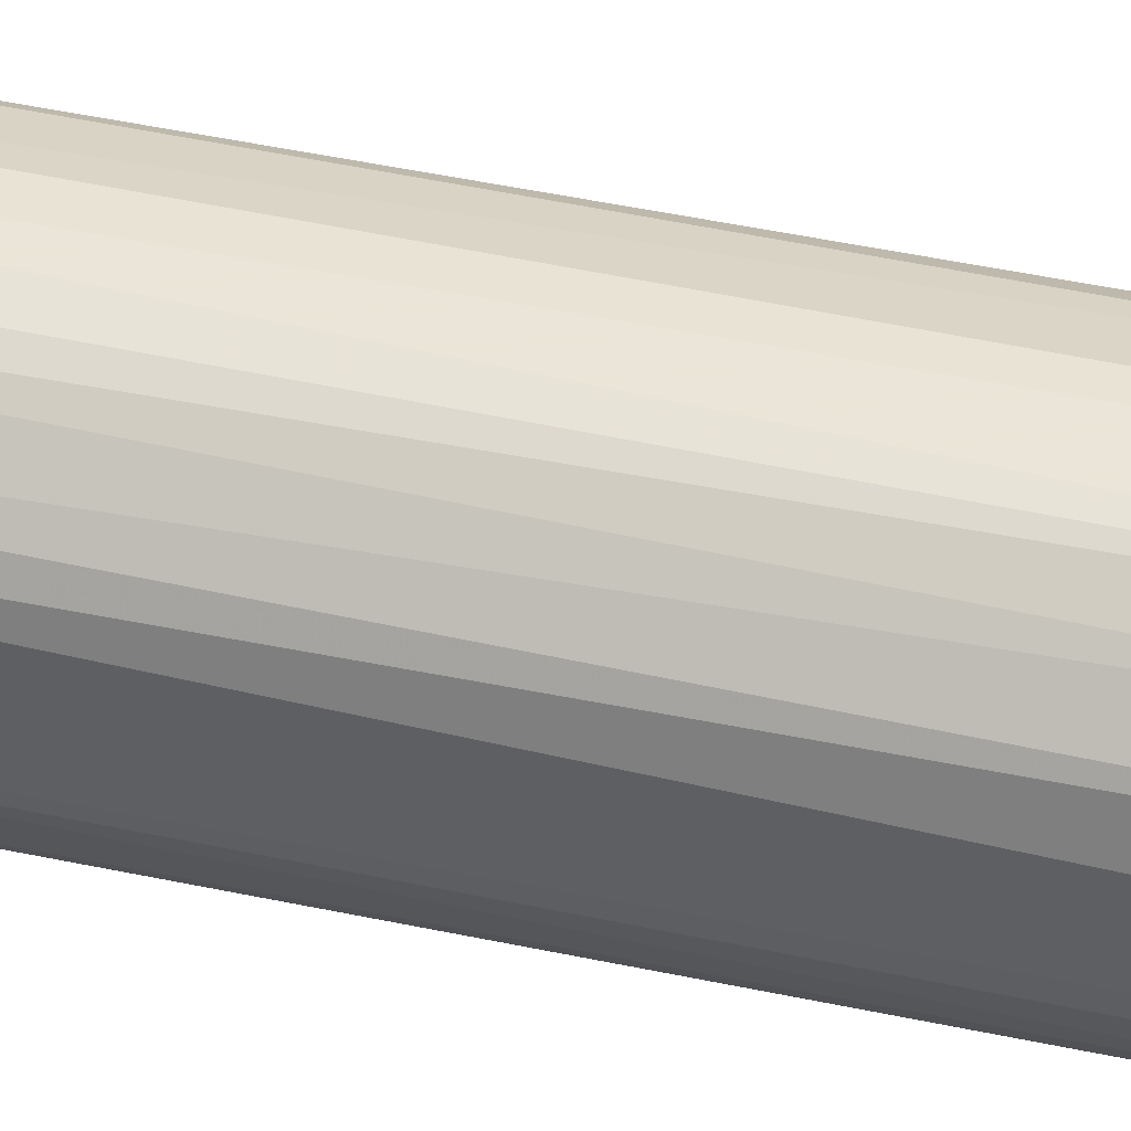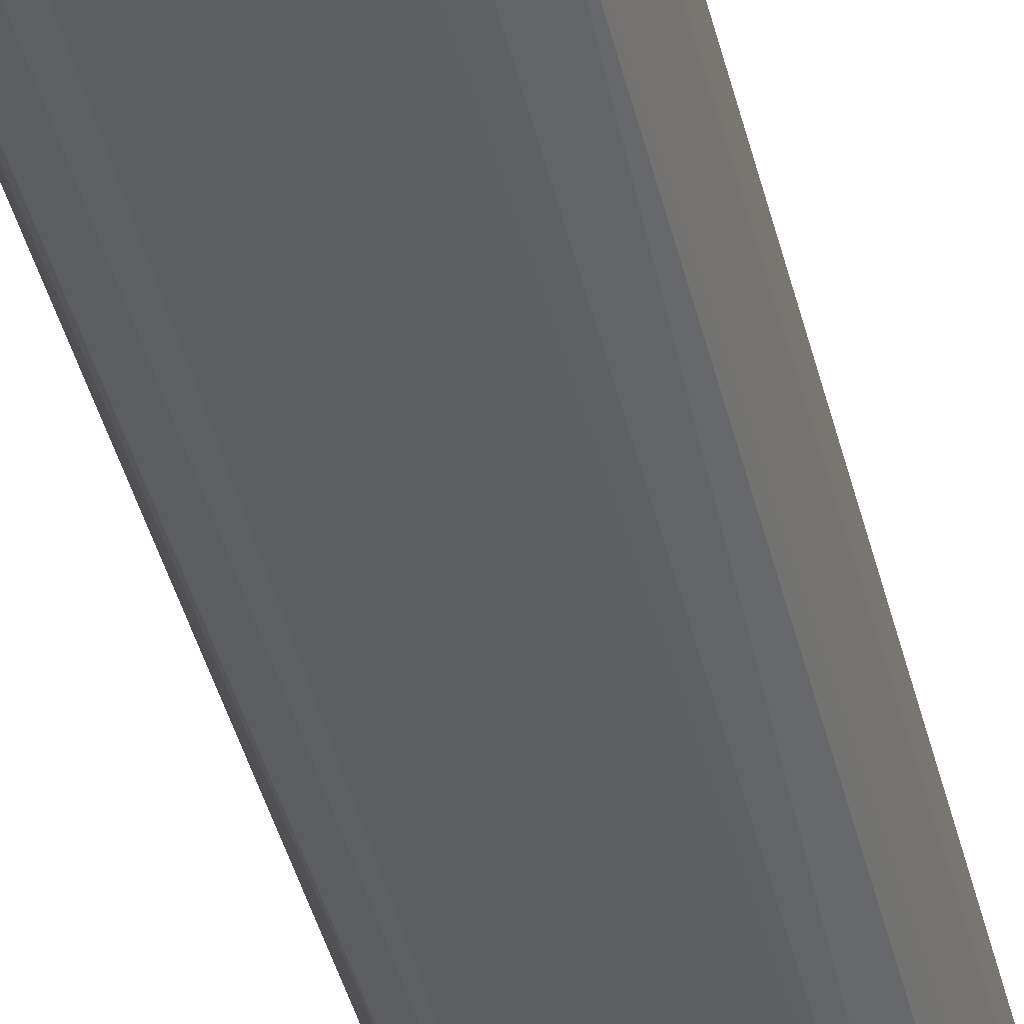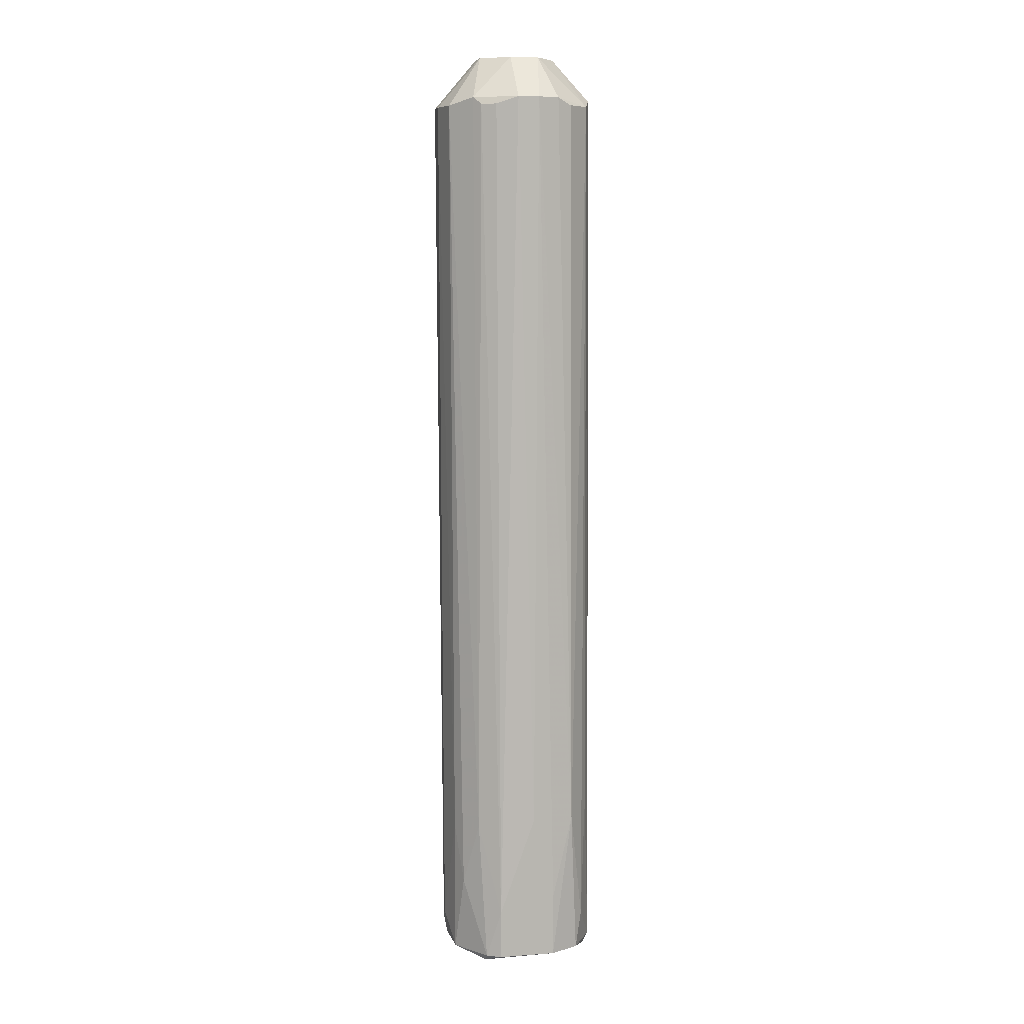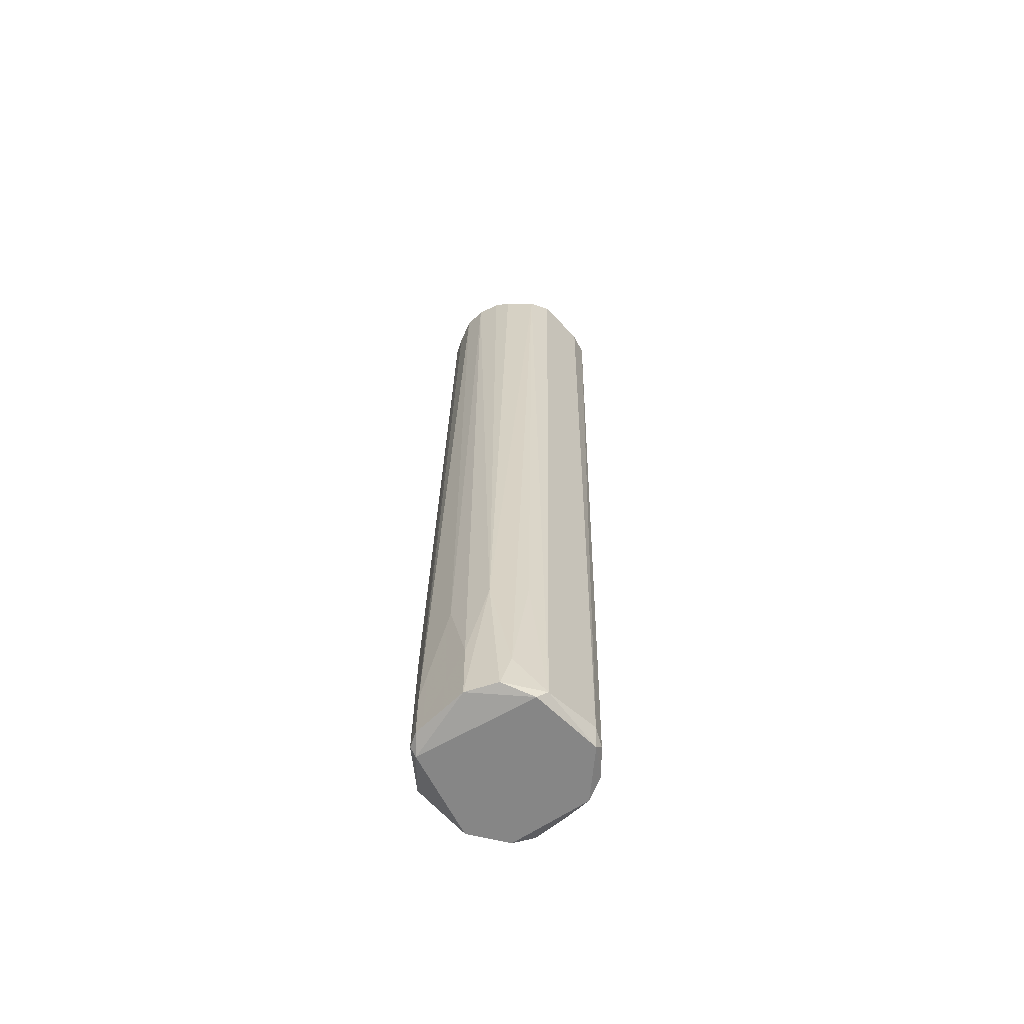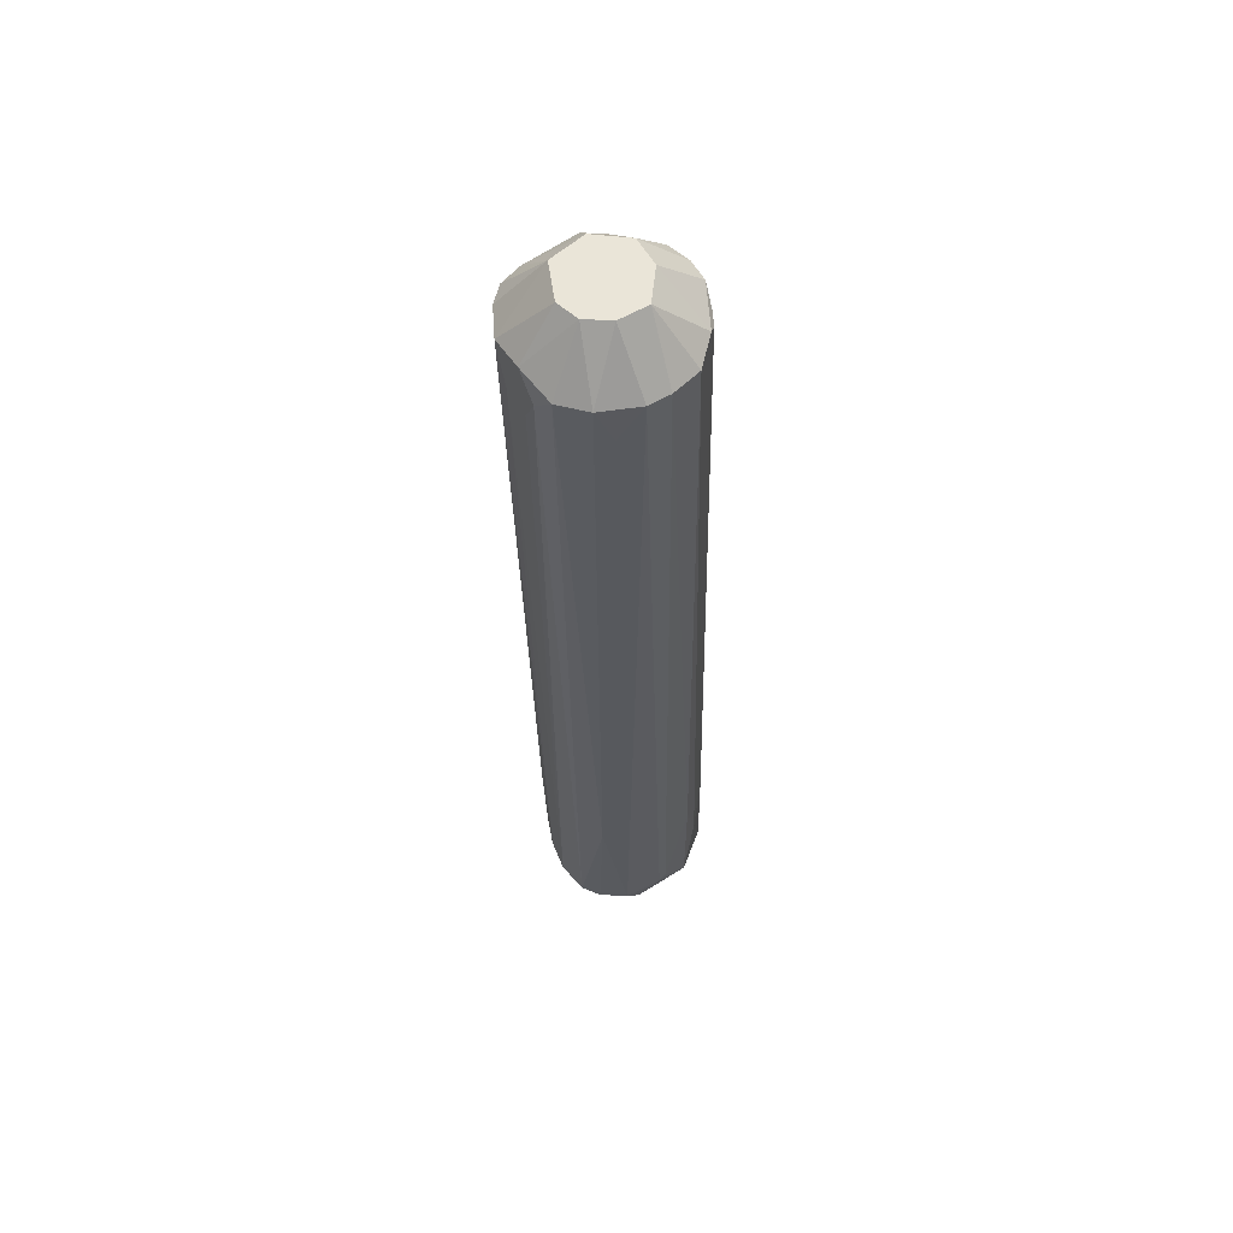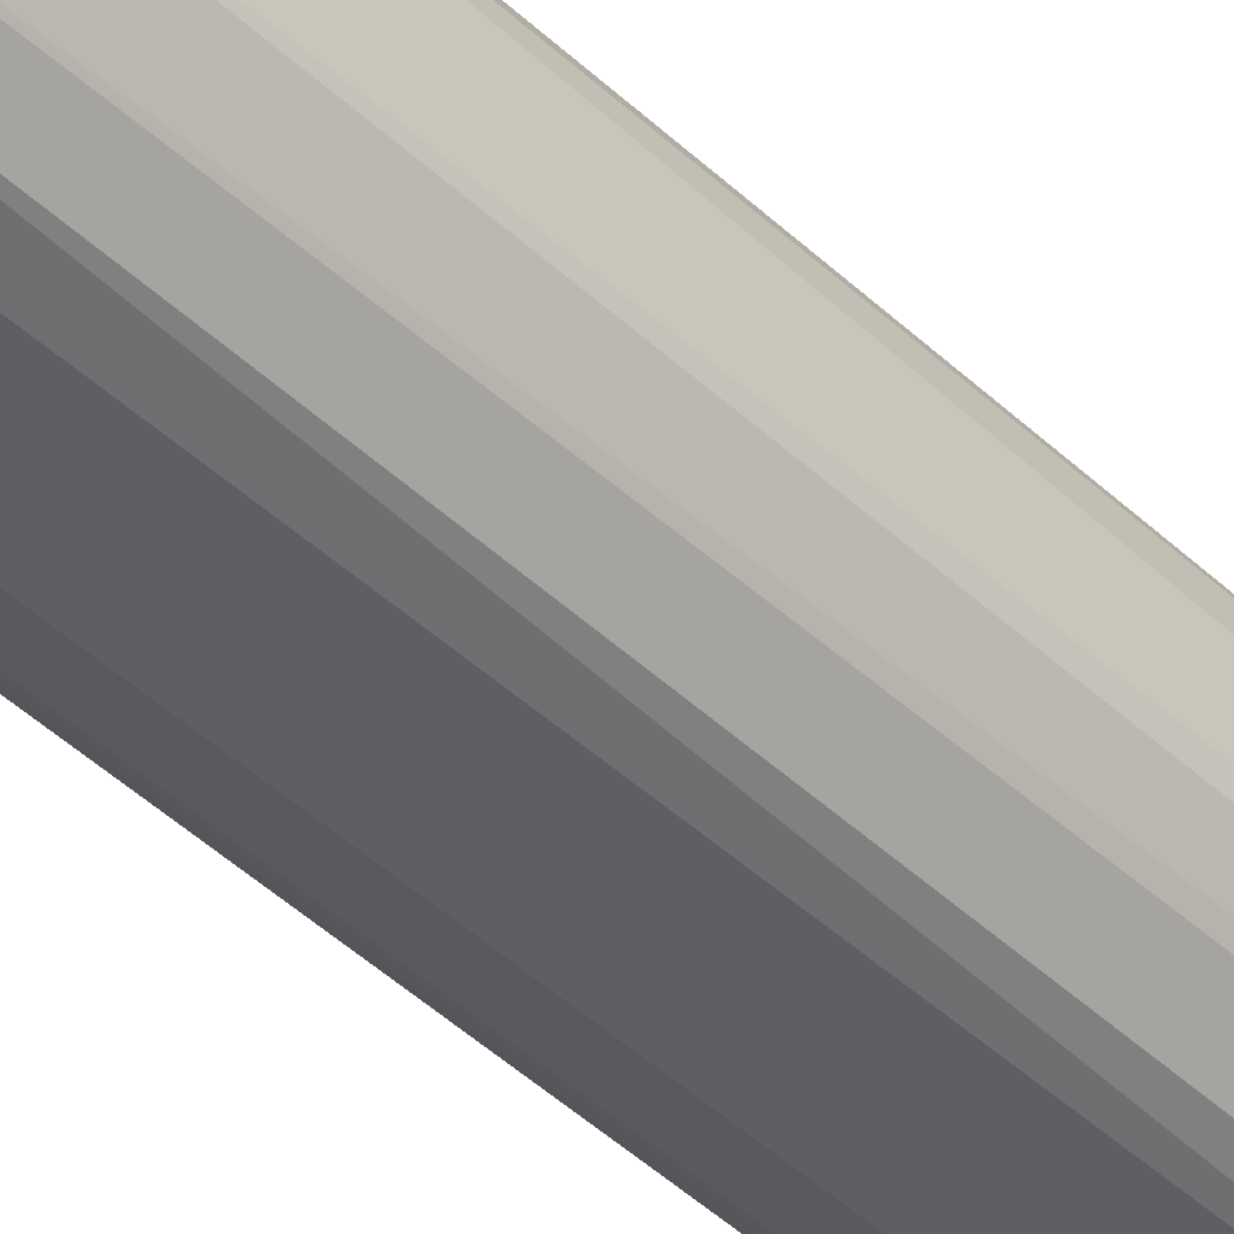
<metadata>
{"format":"obj","ext":"obj","renderer":"f3d","projection":"perspective","resolution":1024,"background":"white","views":[{"elev":41.3,"azim":-73.6,"up":"+Z"},{"elev":-37.0,"azim":13.5,"up":"+Z"},{"elev":8.6,"azim":79.0,"up":"+Y"},{"elev":-62.1,"azim":135.0,"up":"+Y"},{"elev":59.6,"azim":-30.5,"up":"+Y"},{"elev":-41.8,"azim":-137.7,"up":"+Z"}]}
</metadata>
<code>
o convex_0
v -0.02483 -0.046 0.00837
v -0.04666 0.04402 0.00746
v -0.04666 0.04402 0.0111
v -0.04483 -0.0642 0.01019
v -0.03574 0.04949 0.01928
v -0.03392 0.05039 -0.000728
v -0.03847 -0.0642 -0.000728
v -0.03483 -0.06238 0.01928
v -0.02756 0.04949 0.01291
v -0.02665 -0.0651 0.002003
v -0.02574 -0.0651 0.01473
v -0.04483 0.04949 0.002003
v -0.04301 0.04949 0.01746
v -0.02756 0.05039 0.004731
v -0.04211 -0.06602 0.01564
v -0.04301 -0.0651 0.002911
v -0.04211 0.05586 0.009277
v -0.03211 0.04949 0.01837
v -0.0312 -0.0651 -0.000728
v -0.04029 0.04949 -0.000728
v -0.03029 -0.0651 0.01837
v -0.04575 0.04949 0.01473
v -0.0312 0.04949 0.000183
v -0.03938 -0.0642 0.01837
v -0.03211 0.05586 0.01019
v -0.02665 0.05039 0.01018
v -0.02574 -0.046 0.002913
v -0.03847 0.04949 0.01928
v -0.04666 0.04949 0.00564
v -0.02483 -0.0651 0.01291
v -0.03574 0.05586 0.00382
v -0.04392 -0.0651 0.01382
v -0.04301 0.04949 0.000183
v -0.04483 -0.06146 0.00746
v -0.02483 -0.05691 0.00564
v -0.03847 0.05586 0.01382
v -0.02665 -0.04691 0.01564
v -0.02665 0.05039 0.00746
v -0.03029 -0.06602 0.000183
v -0.04666 0.04766 0.01291
v -0.02847 0.04949 0.01473
v -0.04211 -0.0451 0.01655
v -0.04029 -0.0651 0.000183
v -0.02665 -0.06602 0.01473
v -0.02756 -0.06056 0.001092
v -0.02847 -0.05509 0.01746
v -0.02847 0.04949 0.002913
v -0.04392 -0.06602 0.00564
v -0.02483 -0.05873 0.01291
v -0.04029 0.05586 0.004731
v -0.04483 -0.04419 0.00564
v -0.02483 -0.0651 0.00564
v -0.03483 0.05586 0.01382
v -0.03211 0.05586 0.006549
v -0.0412 0.04494 0.01837
v -0.03392 -0.06146 0.01928
v -0.03756 -0.06602 0.01837
v -0.03028 -0.04782 0.01837
v -0.04666 0.05039 0.01019
v -0.04392 -0.04874 0.00382
v -0.02938 0.05039 0.01564
v -0.03938 -0.06602 0.000183
v -0.02938 -0.0451 0.000183
v -0.0412 0.05586 0.01201
f 59 22 64
f 3 2 4
f 7 6 19
f 6 7 20
f 19 6 23
f 8 5 28
f 24 8 28
f 2 3 29
f 6 20 31
f 23 6 31
f 17 25 31
f 20 7 33
f 4 2 34
f 2 29 34
f 1 30 35
f 25 17 36
f 28 5 36
f 13 28 36
f 26 1 38
f 25 26 38
f 27 14 38
f 1 35 38
f 35 27 38
f 19 10 39
f 3 4 40
f 29 3 40
f 4 32 40
f 32 22 40
f 9 26 41
f 13 22 42
f 24 13 42
f 15 24 42
f 32 15 42
f 22 32 42
f 16 12 43
f 33 7 43
f 12 33 43
f 11 21 44
f 30 11 44
f 15 39 44
f 10 19 45
f 27 10 45
f 23 27 45
f 21 11 46
f 11 37 46
f 37 18 46
f 23 14 47
f 14 27 47
f 27 23 47
f 32 4 48
f 15 32 48
f 4 34 48
f 34 16 48
f 39 15 48
f 1 26 49
f 26 9 49
f 11 30 49
f 30 1 49
f 37 11 49
f 9 41 49
f 41 37 49
f 12 29 50
f 29 17 50
f 17 31 50
f 31 20 50
f 33 12 50
f 20 33 50
f 16 34 51
f 34 29 51
f 10 27 52
f 27 35 52
f 35 30 52
f 39 10 52
f 30 44 52
f 44 39 52
f 5 18 53
f 36 5 53
f 25 36 53
f 14 23 54
f 23 31 54
f 31 25 54
f 38 14 54
f 25 38 54
f 13 24 55
f 28 13 55
f 24 28 55
f 5 8 56
f 8 21 56
f 21 8 57
f 8 24 57
f 24 15 57
f 15 44 57
f 44 21 57
f 18 5 58
f 21 46 58
f 46 18 58
f 5 56 58
f 56 21 58
f 17 29 59
f 29 40 59
f 40 22 59
f 12 16 60
f 29 12 60
f 16 51 60
f 51 29 60
f 26 25 61
f 18 37 61
f 41 26 61
f 37 41 61
f 53 18 61
f 25 53 61
f 7 19 62
f 19 39 62
f 16 43 62
f 43 7 62
f 48 16 62
f 39 48 62
f 19 23 63
f 45 19 63
f 23 45 63
f 22 13 64
f 13 36 64
f 36 17 64
f 17 59 64

</code>
